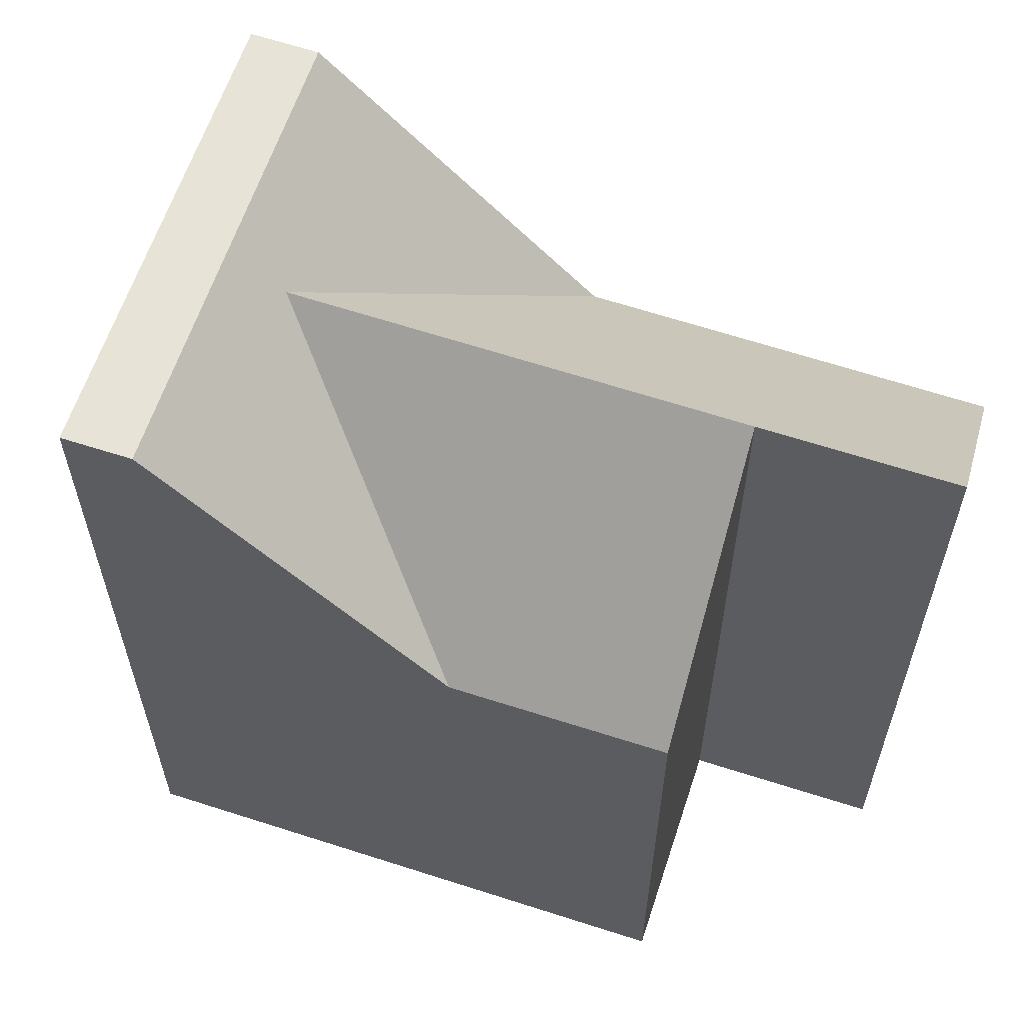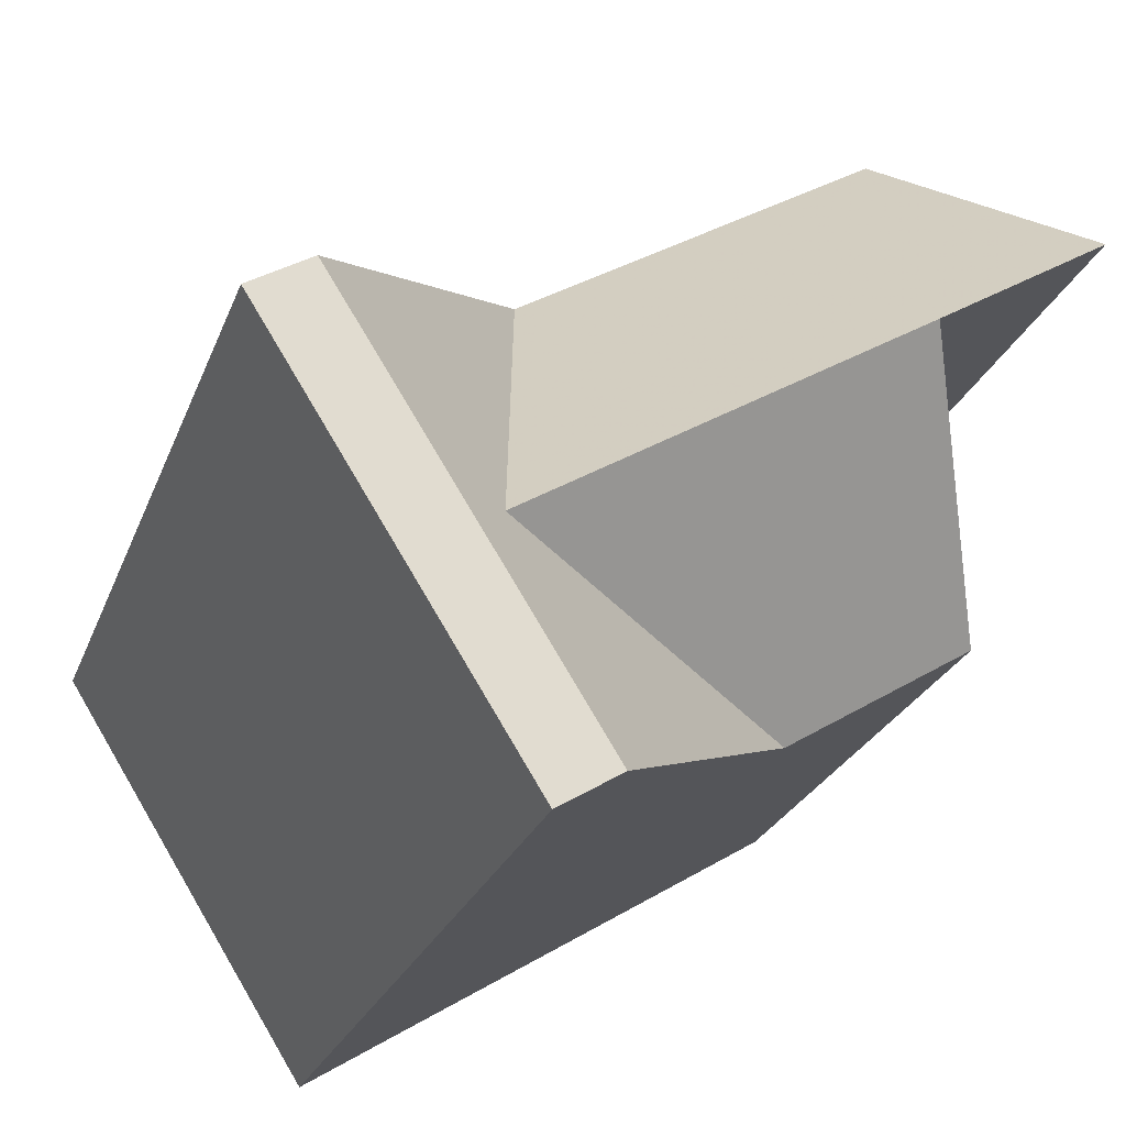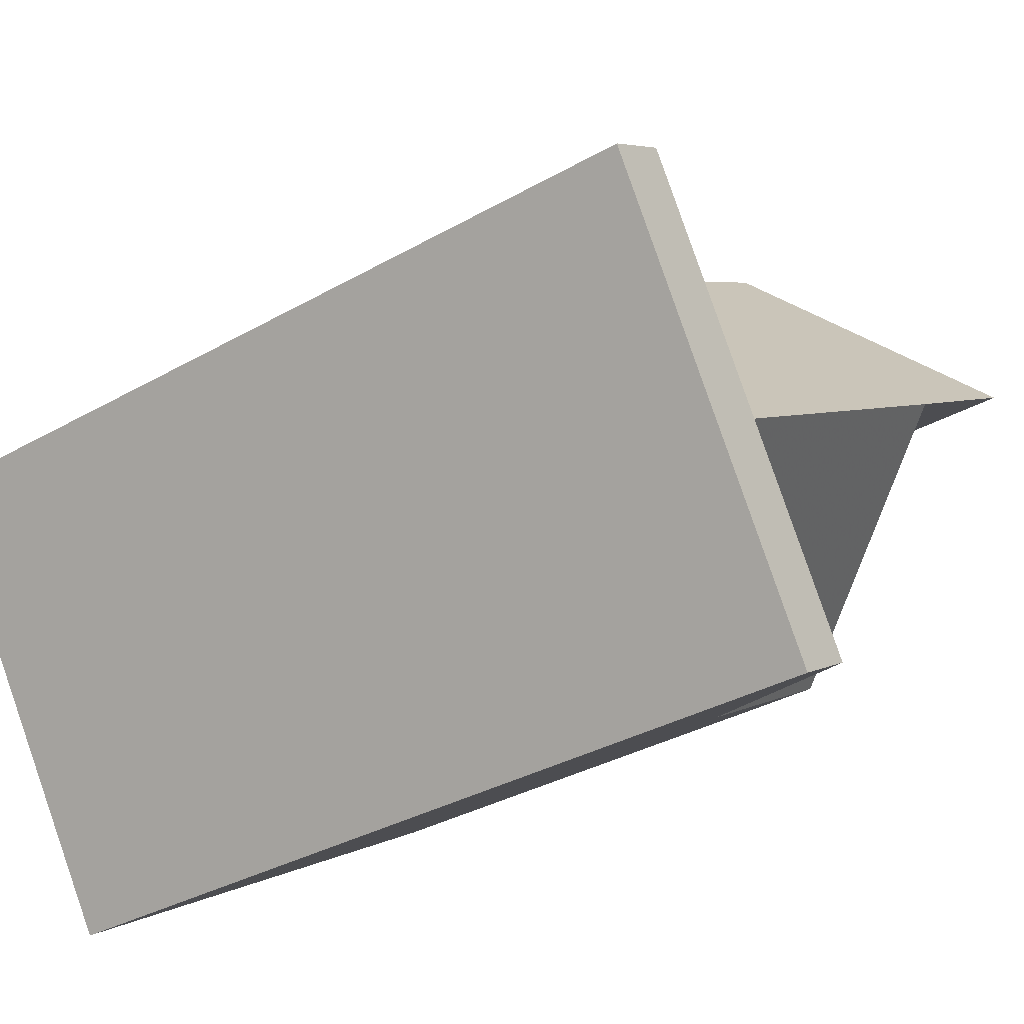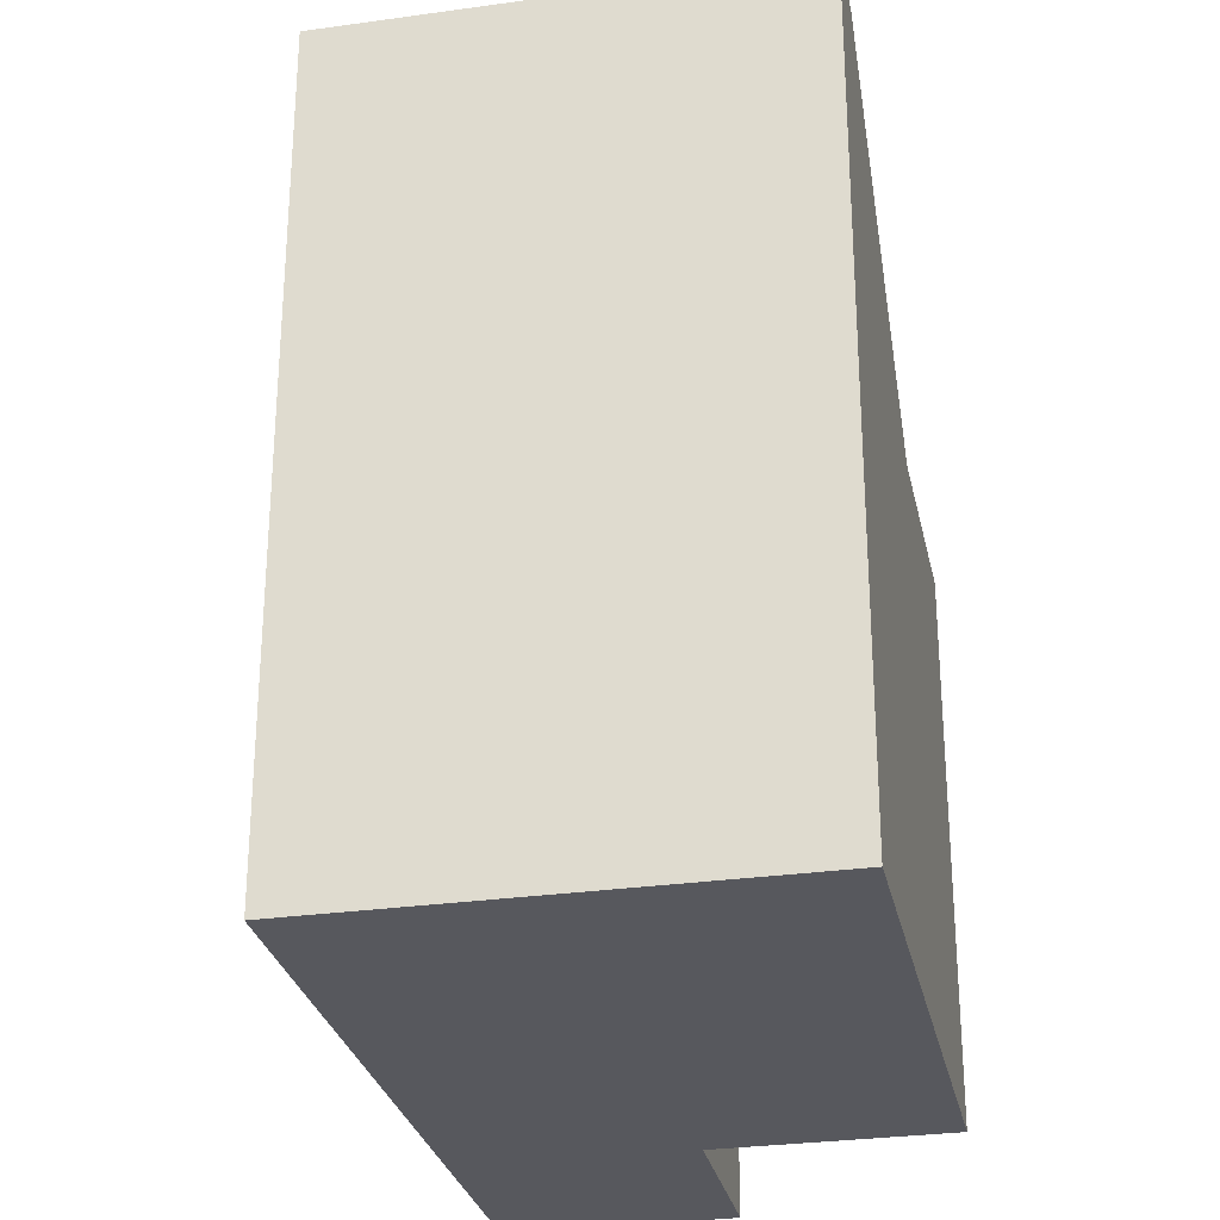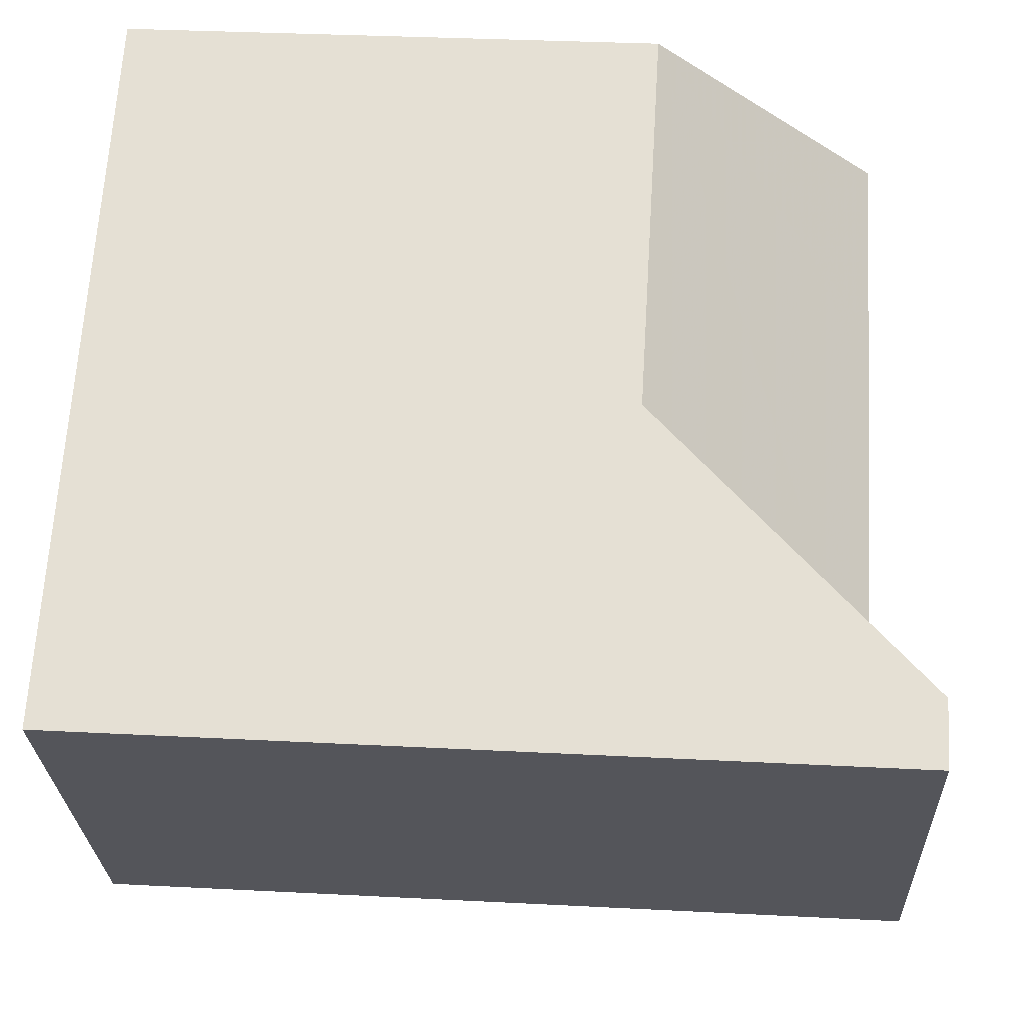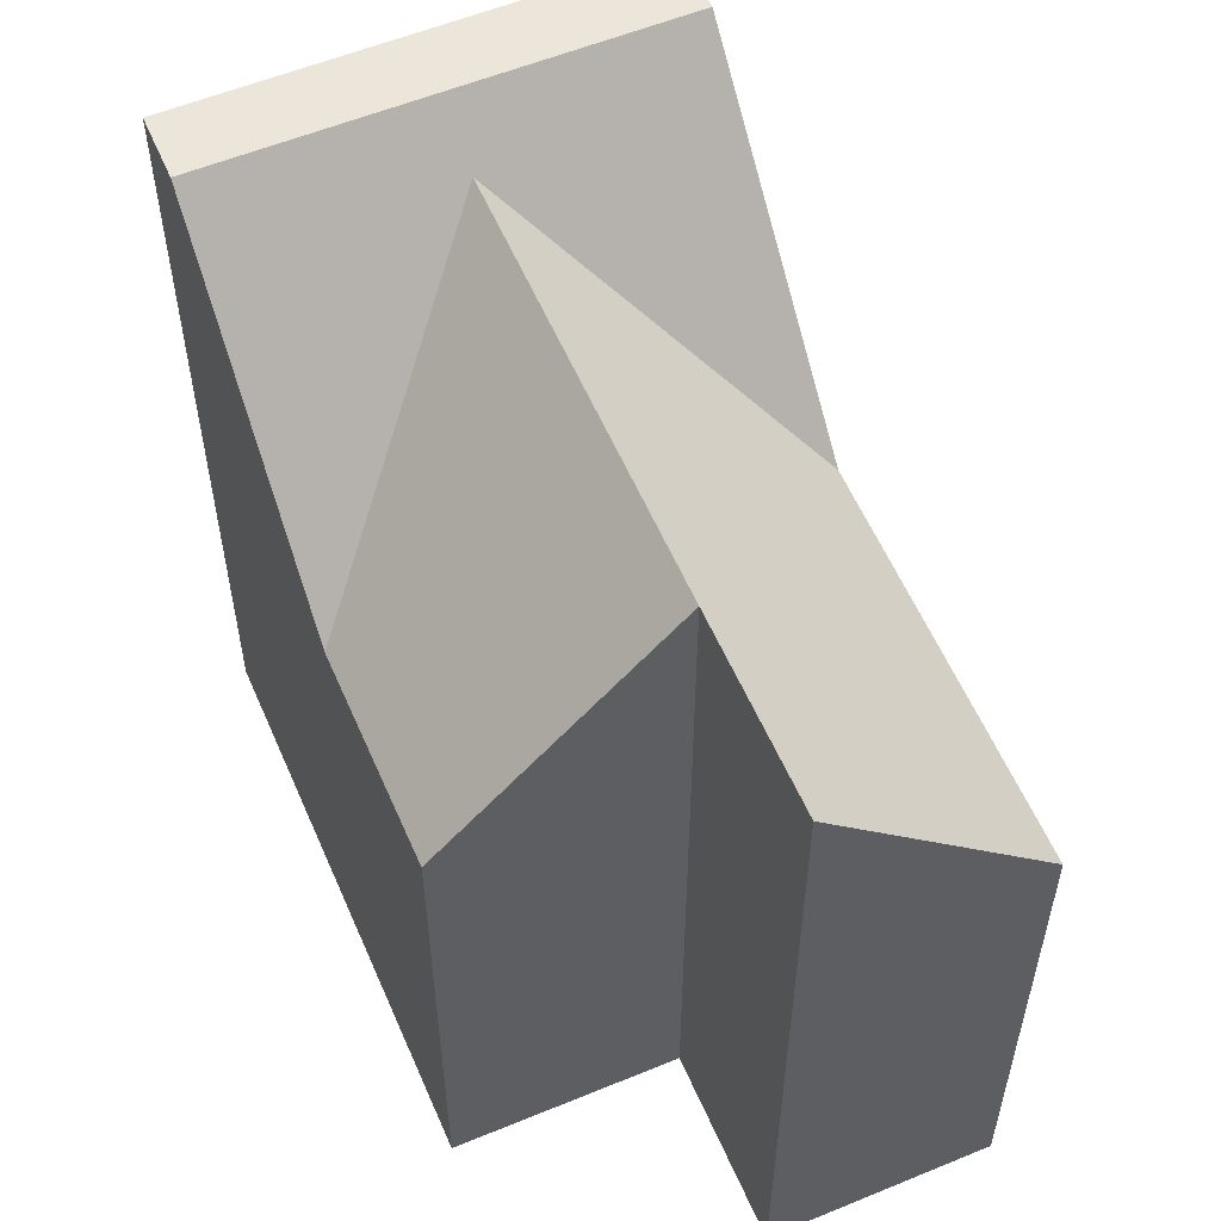
<metadata>
{"format":"obj","ext":"obj","renderer":"f3d","projection":"perspective","resolution":1024,"background":"white","views":[{"elev":61.8,"azim":-129.7,"up":"+Y"},{"elev":-24.8,"azim":162.5,"up":"+Z"},{"elev":-33.6,"azim":128.0,"up":"+Z"},{"elev":-28.9,"azim":133.9,"up":"+Y"},{"elev":32.9,"azim":94.1,"up":"+Z"},{"elev":56.6,"azim":-81.2,"up":"+Y"}]}
</metadata>
<code>
v 0.6789 0.0279 3.606
v 0.709 0.02822 3.587
v 0.709 -0.1123 3.587
v 0.6789 -0.1123 3.606
v 0.709 0.02822 3.587
v 0.6867 -0.01378 3.551
v 0.6867 -0.1123 3.551
v 0.709 -0.1123 3.587
v 0.7011 -0.1123 3.641
v 0.6789 -0.1123 3.606
v 0.709 -0.1123 3.587
v 0.6867 -0.1123 3.551
v 0.7743 -0.1123 3.496
v 0.8195 -0.1123 3.568
v 0.7011 -0.01378 3.641
v 0.6789 0.0279 3.606
v 0.6789 -0.1123 3.606
v 0.7011 -0.1123 3.641
v 0.7649 -0.01378 3.602
v 0.7785 0.02858 3.544
v 0.7201 -0.01378 3.53
v 0.7201 -0.01378 3.53
v 0.7638 0.03782 3.503
v 0.7743 0.03782 3.496
v 0.6867 -0.1123 3.551
v 0.6867 -0.01378 3.551
v 0.7743 -0.1123 3.496
v 0.8195 0.03782 3.568
v 0.8195 -0.1123 3.568
v 0.7743 -0.1123 3.496
v 0.7743 0.03782 3.496
v 0.8195 0.03782 3.568
v 0.8089 0.03782 3.575
v 0.7649 -0.01378 3.602
v 0.8195 -0.1123 3.568
v 0.7011 -0.1123 3.641
v 0.7011 -0.01378 3.641
v 0.7638 0.03782 3.503
v 0.8089 0.03782 3.575
v 0.8195 0.03782 3.568
v 0.7743 0.03782 3.496
f 1 2 3
f 1 3 4
f 5 6 7
f 5 7 8
f 9 10 11
f 11 12 13
f 9 11 13
f 14 9 13
f 15 16 17
f 15 17 18
f 15 19 20
f 15 20 2
f 1 15 2
f 21 6 2
f 21 2 20
f 22 23 24
f 25 26 22
f 25 22 27
f 27 22 24
f 28 29 30
f 28 30 31
f 32 33 34
f 35 32 34
f 35 34 36
f 36 34 37
f 20 33 23
f 19 33 20
f 21 20 23
f 38 39 40
f 38 40 41

</code>
